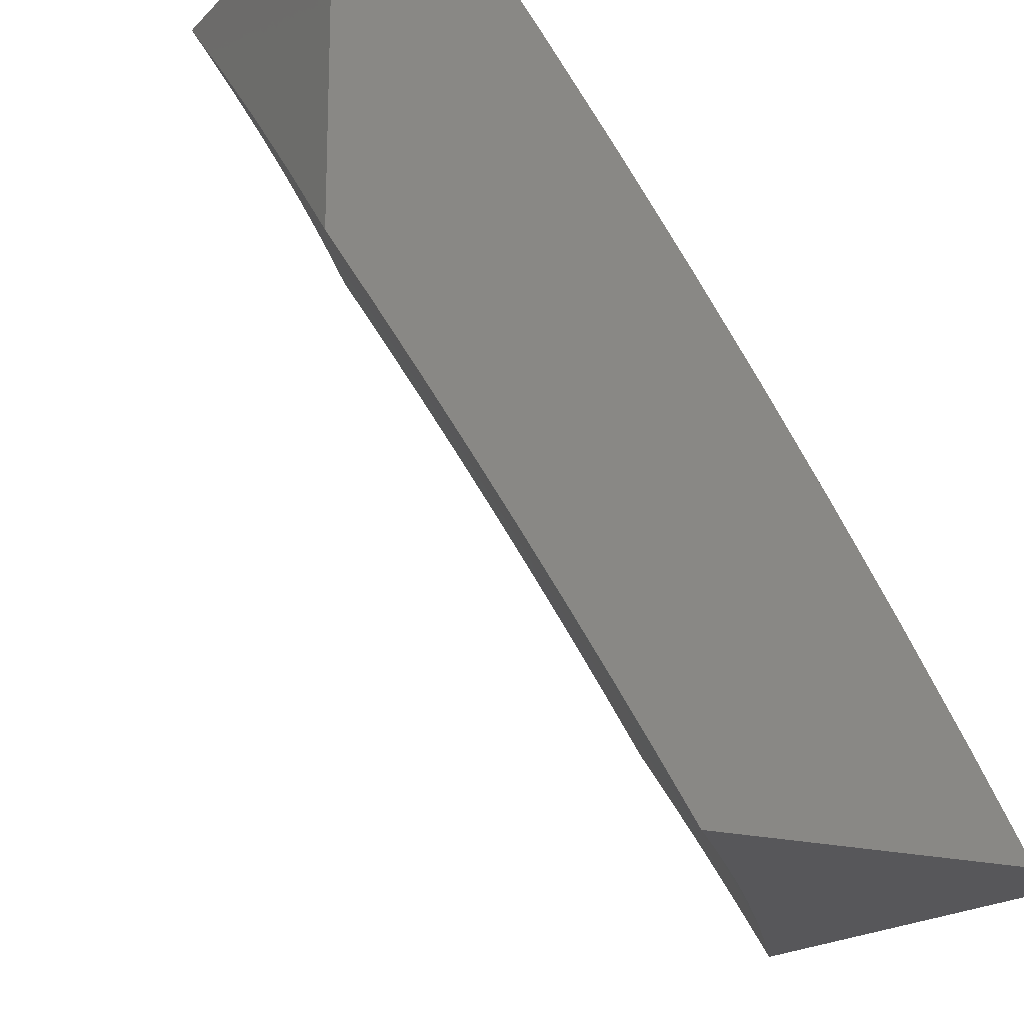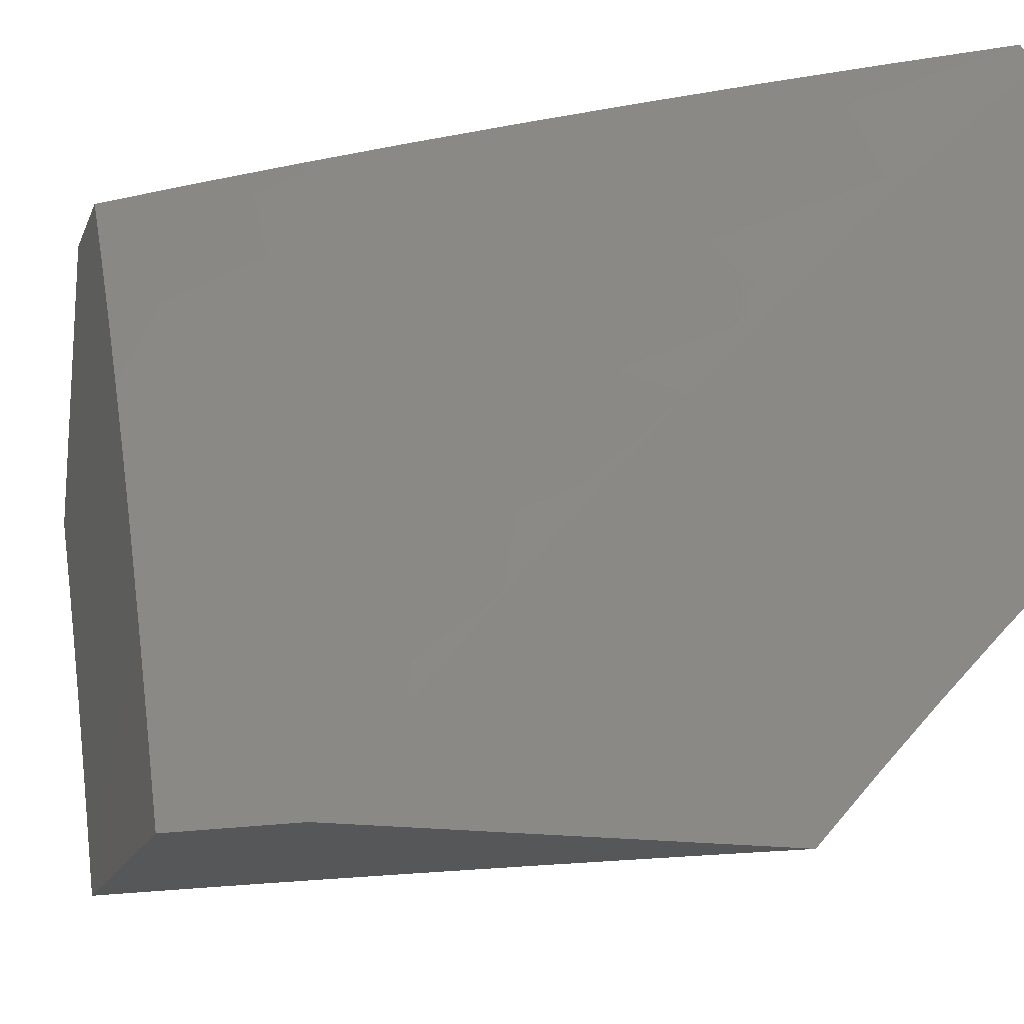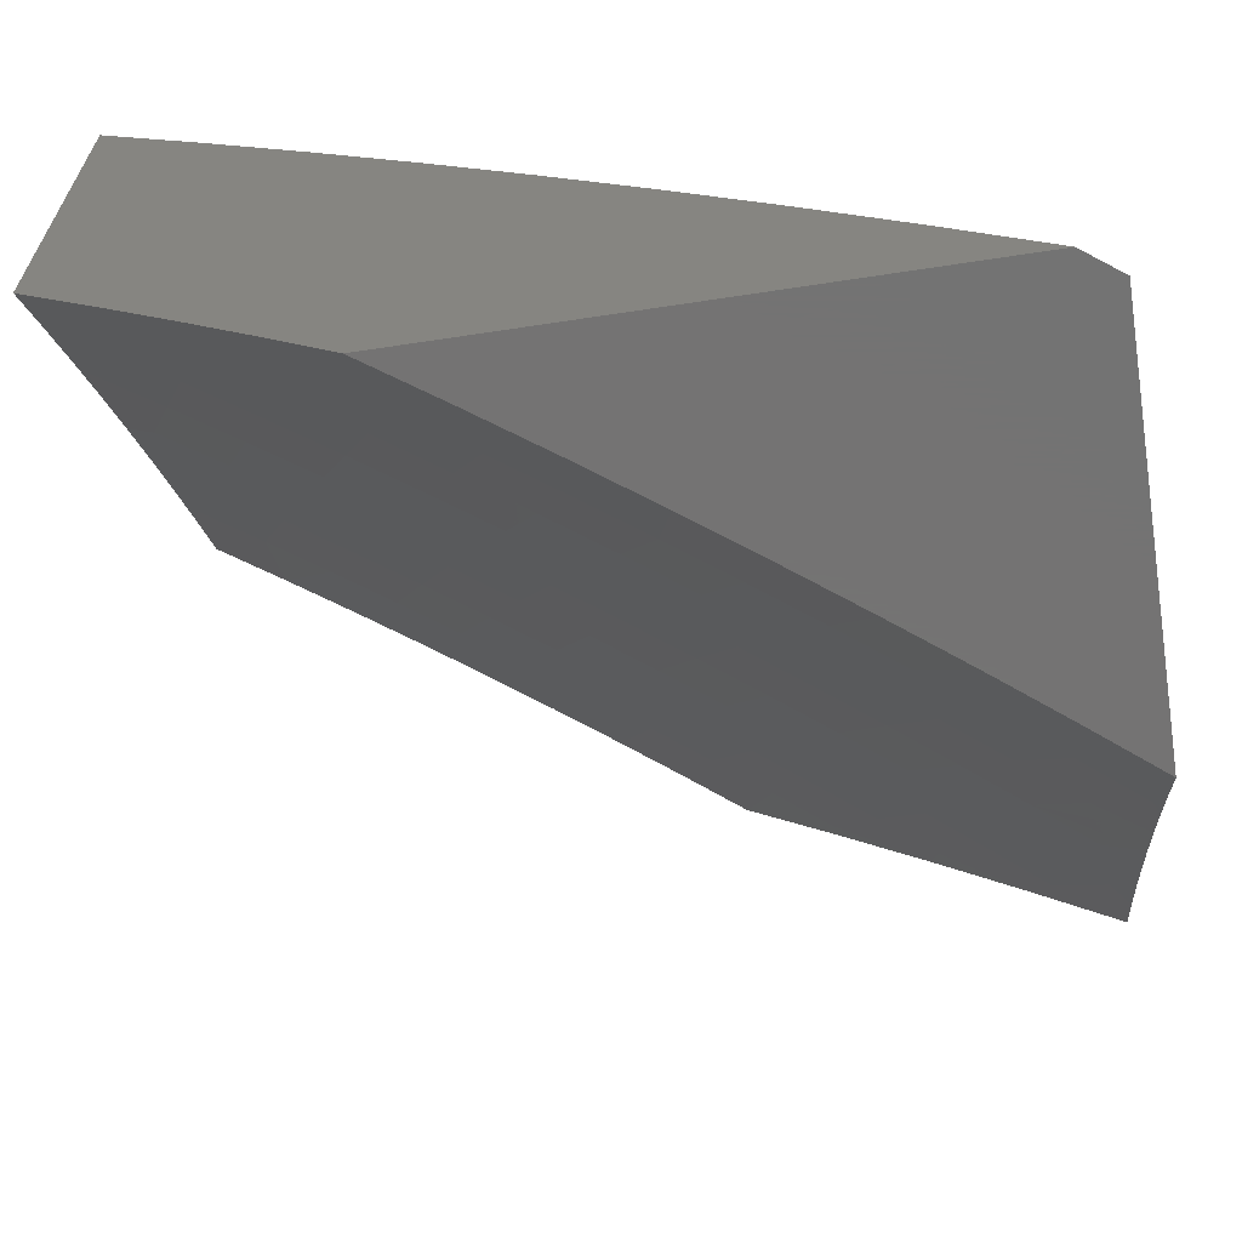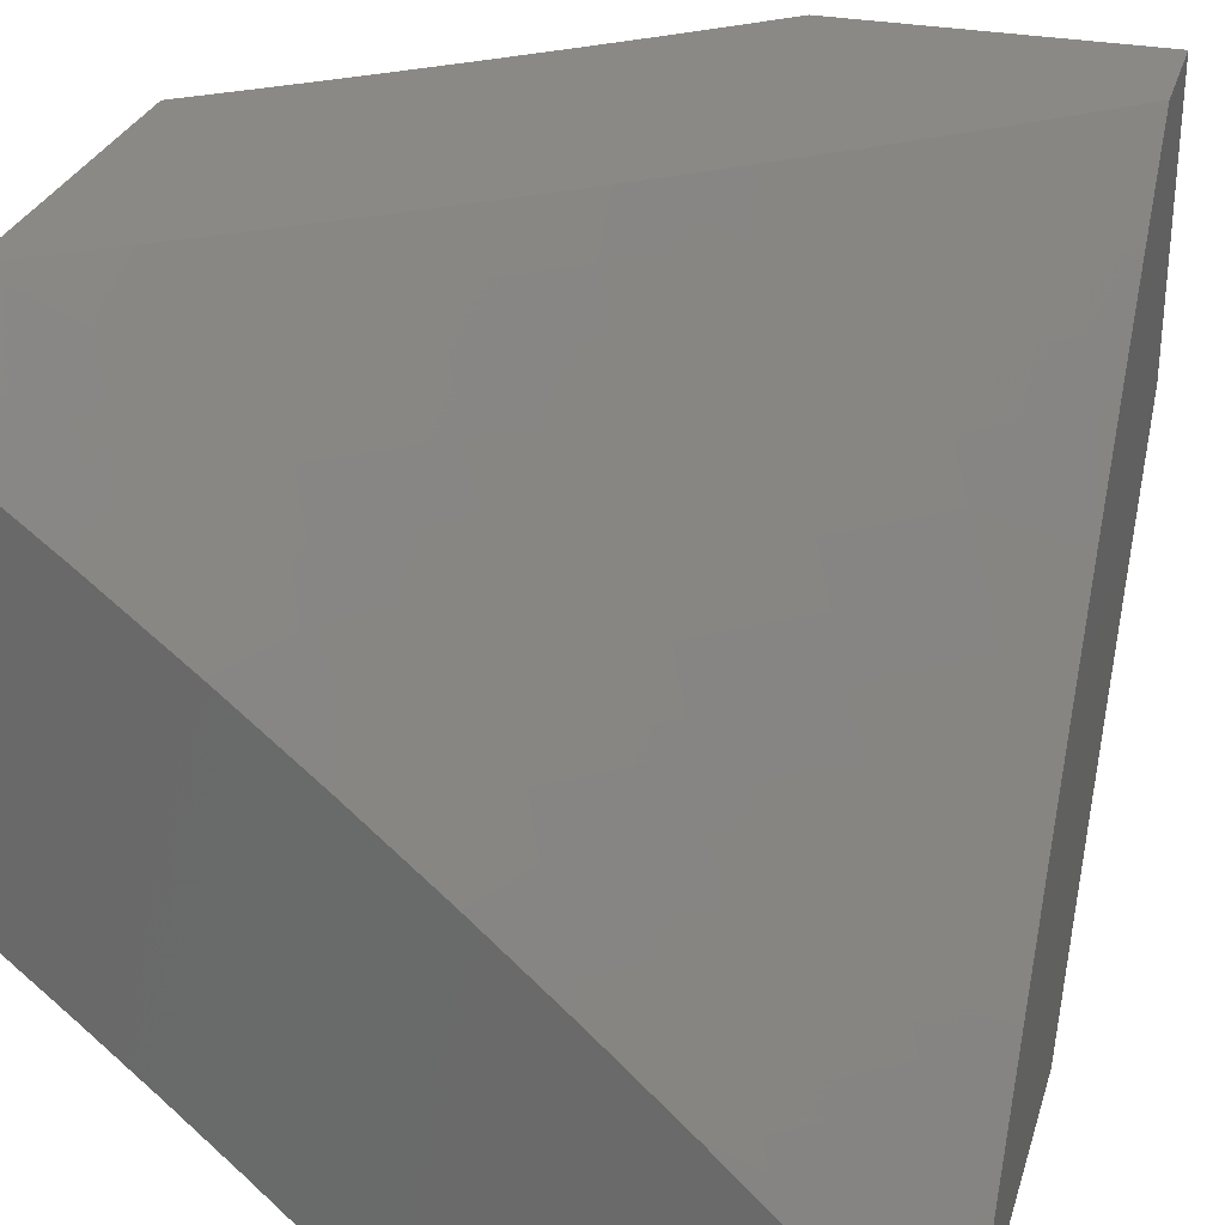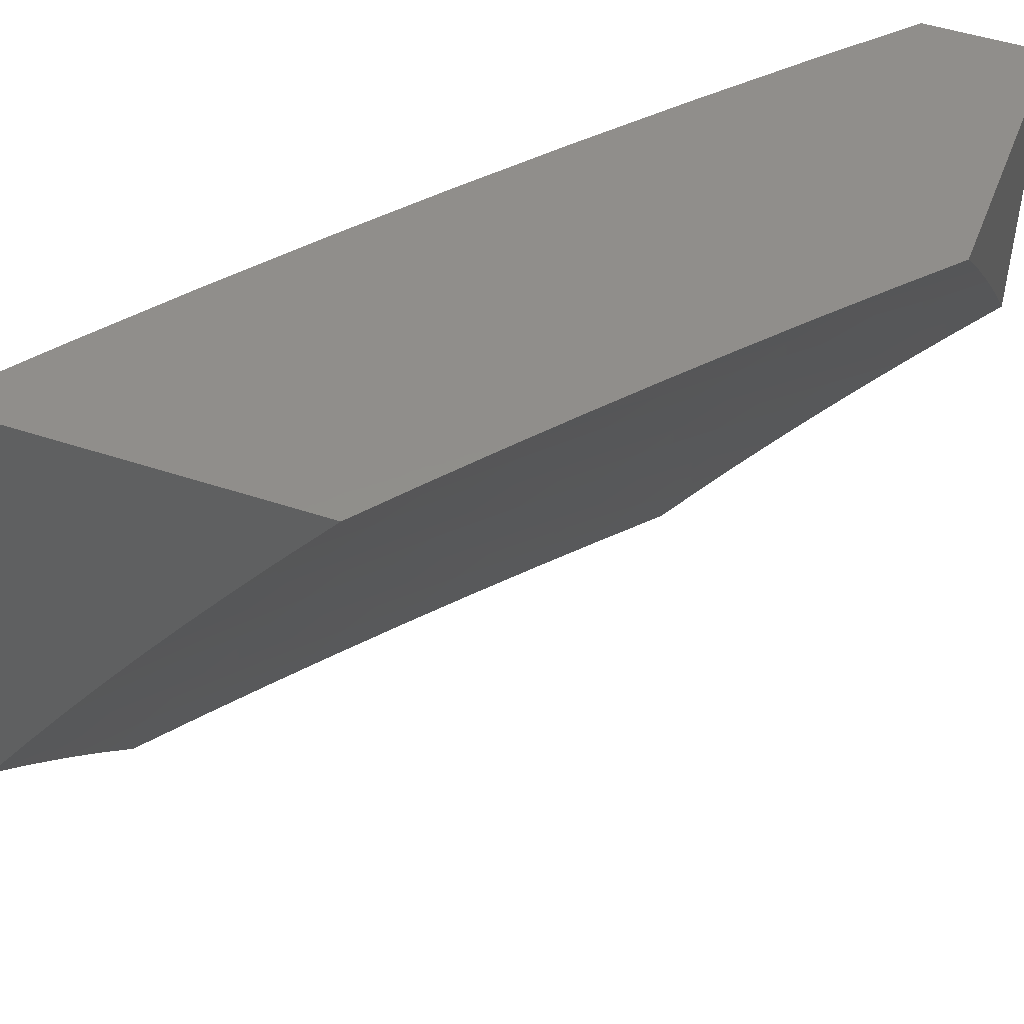
<metadata>
{"format":"stl","ext":"stl","renderer":"f3d","projection":"perspective","resolution":1024,"background":"white","views":[{"elev":-18.2,"azim":-29.2,"up":"+Y"},{"elev":-16.8,"azim":73.0,"up":"+Y"},{"elev":-65.9,"azim":98.7,"up":"+Z"},{"elev":29.5,"azim":106.0,"up":"+Z"},{"elev":47.6,"azim":-159.3,"up":"+Y"}]}
</metadata>
<code>
# stl→obj: 243 verts, 482 faces
v 7.436 6 6.078
v 7.495 6 6
v 7.462 5.922 6.128
v 7.561 5.92 6
v 7.519 5.853 6.128
v 7.627 5.839 6
v 7.575 5.783 6.128
v 7.691 5.758 6
v 7.631 5.713 6.128
v 7.685 5.642 6.128
v 7.623 5.597 6.255
v 7.677 5.526 6.255
v 7.613 5.48 6.382
v 7.666 5.41 6.382
v 7.6 5.364 6.507
v 7.652 5.293 6.507
v 7.584 5.247 6.632
v 7.634 5.177 6.632
v 7.565 5.13 6.756
v 7.614 5.06 6.756
v 7.543 5.013 6.878
v 7.59 5 6.834
v 7.519 5 6.917
v 7.755 5.676 6
v 7.74 5.571 6.128
v 7.73 5.455 6.255
v 7.718 5.339 6.382
v 7.702 5.223 6.507
v 7.684 5.106 6.632
v 7.661 5 6.75
v 7.817 5.593 6
v 7.793 5.5 6.128
v 7.782 5.384 6.255
v 7.769 5.268 6.382
v 7.752 5.152 6.507
v 7.733 5.035 6.632
v 7.73 5 6.665
v 7.799 5 6.579
v 7.801 5.08 6.507
v 7.85 5.008 6.507
v 7.869 5.124 6.382
v 7.918 5.051 6.382
v 7.935 5.167 6.255
v 7.984 5.094 6.255
v 8 5.172 6.161
v 8 5.087 6.24
v 7.879 5.509 6
v 7.846 5.427 6.128
v 7.834 5.312 6.255
v 7.819 5.196 6.382
v 7.94 5.425 6
v 7.897 5.355 6.128
v 7.885 5.24 6.255
v 8 5.34 6
v 7.949 5.282 6.128
v 8 5.257 6.081
v 7.999 5.209 6.128
v 8 5 6.317
v 7.934 5 6.405
v 7.867 5 6.492
v 7.495 5.082 6.878
v 7.446 5 7
v 7.393 5.075 7
v 7.445 5.151 6.878
v 7.339 5.149 7
v 7.395 5.219 6.878
v 7.285 5.223 7
v 7.345 5.287 6.878
v 7.229 5.296 7
v 7.293 5.355 6.878
v 7.173 5.368 7
v 7.241 5.422 6.878
v 7.189 5.488 6.878
v 7.256 5.54 6.756
v 7.202 5.607 6.756
v 7.268 5.658 6.632
v 7.213 5.725 6.632
v 7.277 5.776 6.507
v 7.221 5.843 6.507
v 7.283 5.894 6.382
v 7.226 5.961 6.382
v 7.254 6 6.307
v 7.191 6 6.383
v 7.164 5.91 6.507
v 7.128 6 6.457
v 7.107 5.976 6.507
v 7.065 6 6.531
v 7.044 5.923 6.632
v 7 6 6.605
v 7 5.898 6.706
v 7.101 5.858 6.632
v 7.037 5.805 6.756
v 7.093 5.739 6.756
v 7 5.794 6.806
v 7.026 5.686 6.878
v 7 5.689 6.904
v 7 5.582 7
v 7.081 5.62 6.878
v 7.058 5.512 7
v 7.135 5.555 6.878
v 7.116 5.44 7
v 7.315 6 6.231
v 7.344 5.943 6.255
v 7.34 5.826 6.382
v 7.402 5.875 6.255
v 7.396 5.758 6.382
v 7.458 5.806 6.255
v 7.452 5.689 6.382
v 7.514 5.737 6.255
v 7.506 5.62 6.382
v 7.569 5.667 6.255
v 7.56 5.55 6.382
v 7.376 6 6.155
v 7.404 5.991 6.128
v 7.333 5.708 6.507
v 7.323 5.591 6.632
v 7.31 5.473 6.756
v 7.148 5.673 6.756
v 7.157 5.792 6.632
v 7.388 5.64 6.507
v 7.442 5.572 6.507
v 7.495 5.503 6.507
v 7.548 5.433 6.507
v 7.377 5.523 6.632
v 7.362 5.405 6.756
v 7.429 5.454 6.632
v 7.482 5.386 6.632
v 7.533 5.316 6.632
v 7.414 5.337 6.756
v 7.465 5.268 6.756
v 7.516 5.199 6.756
v 7.968 6 6
v 7.953 5.989 6.032
v 8 5.957 6
v 7.939 5.978 6.064
v 7.924 5.967 6.096
v 7.874 6 6.131
v 7.909 5.956 6.128
v 7.894 5.944 6.16
v 8 5.845 6.116
v 7.997 5.805 6.16
v 8 5.731 6.23
v 7.982 5.794 6.192
v 7.967 5.783 6.223
v 7.865 5.922 6.223
v 7.849 5.91 6.255
v 7.778 6 6.26
v 7.834 5.899 6.287
v 7.819 5.887 6.318
v 7.936 5.761 6.287
v 7.921 5.75 6.318
v 7.905 5.738 6.35
v 8 5.614 6.342
v 7.889 5.727 6.381
v 7.988 5.589 6.381
v 7.874 5.716 6.413
v 7.972 5.578 6.413
v 7.858 5.704 6.444
v 7.956 5.567 6.444
v 7.842 5.692 6.476
v 7.94 5.555 6.476
v 7.826 5.681 6.507
v 7.923 5.544 6.507
v 7.81 5.669 6.538
v 7.907 5.533 6.538
v 7.794 5.657 6.569
v 7.891 5.521 6.569
v 7.761 5.634 6.632
v 7.858 5.498 6.632
v 7.728 5.61 6.694
v 7.824 5.475 6.694
v 7.695 5.586 6.755
v 7.791 5.451 6.755
v 7.661 5.561 6.817
v 7.757 5.428 6.817
v 7.627 5.537 6.878
v 7.723 5.404 6.878
v 7.593 5.512 6.939
v 7.688 5.379 6.939
v 7.631 5.386 7
v 7.719 5.259 7
v 7.88 5.933 6.192
v 7.685 5.998 6.381
v 7.679 6 6.387
v 7.67 5.986 6.413
v 7.579 6 6.513
v 7.655 5.974 6.444
v 7.639 5.962 6.476
v 7.757 5.84 6.444
v 7.741 5.829 6.476
v 7.477 6 6.637
v 7.592 5.925 6.569
v 7.608 5.938 6.538
v 7.623 5.95 6.507
v 7.726 5.817 6.507
v 7.373 6 6.76
v 7.393 5.98 6.755
v 7.528 5.875 6.694
v 7.56 5.9 6.632
v 7.662 5.768 6.632
v 7.694 5.793 6.569
v 7.361 5.954 6.817
v 7.266 6 6.881
v 7.328 5.928 6.878
v 7.295 5.901 6.939
v 7.43 5.799 6.878
v 7.397 5.773 6.939
v 7.53 5.669 6.878
v 7.496 5.643 6.939
v 7.158 6 7
v 7.257 5.88 7
v 7.353 5.759 7
v 7.448 5.636 7
v 7.54 5.512 7
v 7.78 5.245 6.939
v 7.805 5.13 7
v 7.87 5.11 6.939
v 7.889 5 7
v 8 5 6.865
v 7.905 5.133 6.878
v 8 5.127 6.765
v 7.94 5.156 6.817
v 7.975 5.178 6.755
v 7.85 5.292 6.817
v 7.884 5.315 6.755
v 8 5.252 6.663
v 8 5.374 6.558
v 7.952 5.361 6.632
v 7.918 5.338 6.694
v 7.985 5.384 6.569
v 8 5.495 6.451
v 7.952 5.772 6.255
v 7.804 5.876 6.35
v 7.788 5.864 6.381
v 7.773 5.852 6.413
v 7.71 5.805 6.538
v 7.629 5.744 6.694
v 7.596 5.719 6.755
v 7.496 5.85 6.755
v 7.563 5.694 6.817
v 7.463 5.825 6.817
v 7.815 5.269 6.878
v 7 6 7
f 1 2 3
f 3 2 4
f 3 4 5
f 5 4 6
f 5 6 7
f 7 6 8
f 7 8 9
f 9 8 10
f 9 10 11
f 11 10 12
f 11 12 13
f 13 12 14
f 13 14 15
f 15 14 16
f 15 16 17
f 17 16 18
f 17 18 19
f 19 18 20
f 19 20 21
f 21 20 22
f 21 22 23
f 8 24 10
f 10 24 25
f 10 25 12
f 12 25 26
f 12 26 14
f 14 26 27
f 14 27 16
f 16 27 28
f 16 28 18
f 18 28 29
f 18 29 20
f 20 29 30
f 20 30 22
f 24 31 25
f 25 31 32
f 25 32 26
f 26 32 33
f 26 33 27
f 27 33 34
f 27 34 28
f 28 34 35
f 28 35 29
f 29 35 36
f 29 36 30
f 30 36 37
f 37 36 38
f 38 36 39
f 38 39 40
f 40 39 41
f 40 41 42
f 42 41 43
f 42 43 44
f 44 43 45
f 44 45 46
f 31 47 32
f 32 47 48
f 32 48 33
f 33 48 49
f 33 49 34
f 34 49 50
f 34 50 35
f 35 50 39
f 35 39 36
f 47 51 48
f 48 51 52
f 48 52 49
f 49 52 53
f 49 53 50
f 50 53 41
f 50 41 39
f 51 54 52
f 52 54 55
f 52 55 53
f 53 55 43
f 53 43 41
f 54 56 55
f 55 56 57
f 55 57 43
f 43 57 45
f 56 45 57
f 46 58 44
f 44 58 42
f 58 59 42
f 42 59 60
f 42 60 40
f 40 60 38
f 21 23 61
f 61 23 62
f 61 62 63
f 61 63 64
f 64 63 65
f 64 65 66
f 66 65 67
f 66 67 68
f 68 67 69
f 68 69 70
f 70 69 71
f 70 71 72
f 72 71 73
f 72 73 74
f 74 73 75
f 74 75 76
f 76 75 77
f 76 77 78
f 78 77 79
f 78 79 80
f 80 79 81
f 80 81 82
f 82 81 83
f 83 81 84
f 83 84 85
f 85 84 86
f 85 86 87
f 87 86 88
f 87 88 89
f 89 88 90
f 90 88 91
f 90 91 92
f 92 91 93
f 92 93 94
f 94 93 95
f 94 95 96
f 96 95 97
f 97 95 98
f 97 98 99
f 99 98 100
f 99 100 101
f 101 100 73
f 101 73 71
f 94 90 92
f 82 102 80
f 80 102 103
f 80 103 104
f 104 103 105
f 104 105 106
f 106 105 107
f 106 107 108
f 108 107 109
f 108 109 110
f 110 109 111
f 110 111 112
f 112 111 11
f 112 11 13
f 102 113 103
f 103 113 114
f 103 114 105
f 105 114 3
f 105 3 107
f 107 3 5
f 107 5 109
f 109 5 7
f 109 7 111
f 111 7 9
f 111 9 11
f 113 1 114
f 114 1 3
f 80 104 78
f 78 104 115
f 78 115 76
f 76 115 116
f 76 116 74
f 74 116 117
f 74 117 72
f 72 117 70
f 115 104 106
f 77 118 119
f 119 118 93
f 119 93 91
f 95 93 98
f 98 93 118
f 98 118 100
f 100 118 75
f 100 75 73
f 118 77 75
f 77 119 79
f 79 119 84
f 79 84 81
f 84 119 91
f 115 106 120
f 120 106 108
f 120 108 121
f 121 108 110
f 121 110 122
f 122 110 112
f 122 112 123
f 123 112 13
f 123 13 15
f 115 120 116
f 116 120 124
f 116 124 117
f 117 124 125
f 117 125 70
f 70 125 68
f 124 120 121
f 124 121 126
f 126 121 122
f 126 122 127
f 127 122 123
f 127 123 128
f 128 123 15
f 128 15 17
f 124 126 125
f 125 126 129
f 125 129 68
f 68 129 66
f 129 126 127
f 129 127 130
f 130 127 128
f 130 128 131
f 131 128 17
f 131 17 19
f 64 66 130
f 130 66 129
f 64 130 131
f 61 64 131
f 61 131 19
f 21 61 19
f 86 84 91
f 88 86 91
f 132 133 134
f 134 133 135
f 134 135 136
f 136 135 137
f 136 137 138
f 138 137 139
f 138 139 140
f 140 139 141
f 140 141 142
f 142 141 143
f 142 143 144
f 144 143 145
f 144 145 146
f 146 145 147
f 146 147 148
f 148 147 149
f 148 149 150
f 150 149 151
f 150 151 142
f 142 151 152
f 142 152 153
f 153 152 154
f 153 154 155
f 155 154 156
f 155 156 157
f 157 156 158
f 157 158 159
f 159 158 160
f 159 160 161
f 161 160 162
f 161 162 163
f 163 162 164
f 163 164 165
f 165 164 166
f 165 166 167
f 167 166 168
f 167 168 169
f 169 168 170
f 169 170 171
f 171 170 172
f 171 172 173
f 173 172 174
f 173 174 175
f 175 174 176
f 175 176 177
f 177 176 178
f 177 178 179
f 179 178 180
f 179 180 181
f 132 137 133
f 133 137 135
f 139 137 182
f 182 137 147
f 182 147 145
f 149 147 183
f 183 147 184
f 183 184 185
f 185 184 186
f 185 186 187
f 187 186 188
f 187 188 189
f 189 188 190
f 189 190 158
f 158 190 160
f 191 192 186
f 186 192 193
f 186 193 194
f 194 193 195
f 194 195 190
f 190 195 160
f 196 197 191
f 191 197 198
f 191 198 199
f 199 198 200
f 199 200 201
f 201 200 166
f 201 166 164
f 197 196 202
f 202 196 203
f 202 203 204
f 204 203 205
f 204 205 206
f 206 205 207
f 206 207 208
f 208 207 209
f 208 209 176
f 176 209 178
f 203 210 205
f 205 210 211
f 205 211 212
f 205 212 207
f 207 212 213
f 207 213 209
f 209 213 214
f 209 214 178
f 178 214 180
f 179 181 215
f 215 181 216
f 215 216 217
f 217 216 218
f 217 218 219
f 217 219 220
f 220 219 221
f 220 221 222
f 222 221 223
f 222 223 224
f 224 223 225
f 224 225 175
f 175 225 173
f 221 226 223
f 223 226 225
f 227 228 226
f 226 228 229
f 226 229 225
f 225 229 173
f 228 227 230
f 230 227 231
f 230 231 167
f 167 231 165
f 153 155 231
f 231 155 157
f 231 157 159
f 138 140 136
f 136 140 134
f 143 141 182
f 182 141 139
f 182 145 143
f 146 148 232
f 232 148 150
f 232 150 142
f 152 151 233
f 233 151 149
f 233 149 183
f 154 152 234
f 234 152 233
f 234 233 183
f 156 154 235
f 235 154 234
f 235 234 185
f 185 234 183
f 158 156 189
f 189 156 235
f 189 235 187
f 187 235 185
f 162 160 195
f 194 190 188
f 164 162 236
f 236 162 195
f 236 195 193
f 164 236 201
f 201 236 192
f 201 192 199
f 199 192 191
f 192 236 193
f 168 166 200
f 170 168 237
f 237 168 200
f 237 200 198
f 172 170 238
f 238 170 237
f 238 237 239
f 239 237 198
f 239 198 197
f 174 172 240
f 240 172 238
f 240 238 241
f 241 238 239
f 241 239 202
f 202 239 197
f 176 174 208
f 208 174 240
f 208 240 206
f 206 240 241
f 206 241 204
f 204 241 202
f 142 144 232
f 232 144 146
f 186 194 188
f 224 175 177
f 177 179 242
f 242 179 215
f 242 215 220
f 220 215 217
f 173 229 171
f 171 229 228
f 171 228 169
f 169 228 230
f 169 230 167
f 163 165 231
f 161 163 231
f 231 159 161
f 222 224 242
f 242 224 177
f 222 242 220
f 62 23 218
f 218 23 22
f 218 22 30
f 30 37 218
f 218 37 219
f 219 37 38
f 219 38 60
f 60 59 219
f 219 59 58
f 46 227 58
f 58 227 226
f 58 226 221
f 227 46 231
f 231 46 45
f 231 45 56
f 231 56 153
f 153 56 54
f 153 54 142
f 142 54 140
f 140 54 134
f 221 219 58
f 54 51 134
f 134 51 47
f 134 47 31
f 31 24 134
f 134 24 132
f 132 24 8
f 132 8 6
f 6 4 132
f 132 4 2
f 99 211 97
f 97 211 210
f 97 210 243
f 211 99 212
f 212 99 101
f 212 101 213
f 213 101 71
f 213 71 69
f 213 69 214
f 214 69 67
f 214 67 180
f 180 67 65
f 180 65 63
f 180 63 181
f 181 63 62
f 181 62 216
f 216 62 218
f 89 90 243
f 243 90 94
f 243 94 96
f 96 97 243
f 1 147 2
f 2 147 137
f 2 137 132
f 147 1 184
f 184 1 113
f 184 113 102
f 184 102 186
f 186 102 82
f 186 82 191
f 191 82 83
f 191 83 85
f 191 85 196
f 196 85 87
f 196 87 203
f 203 87 89
f 203 89 210
f 210 89 243

</code>
